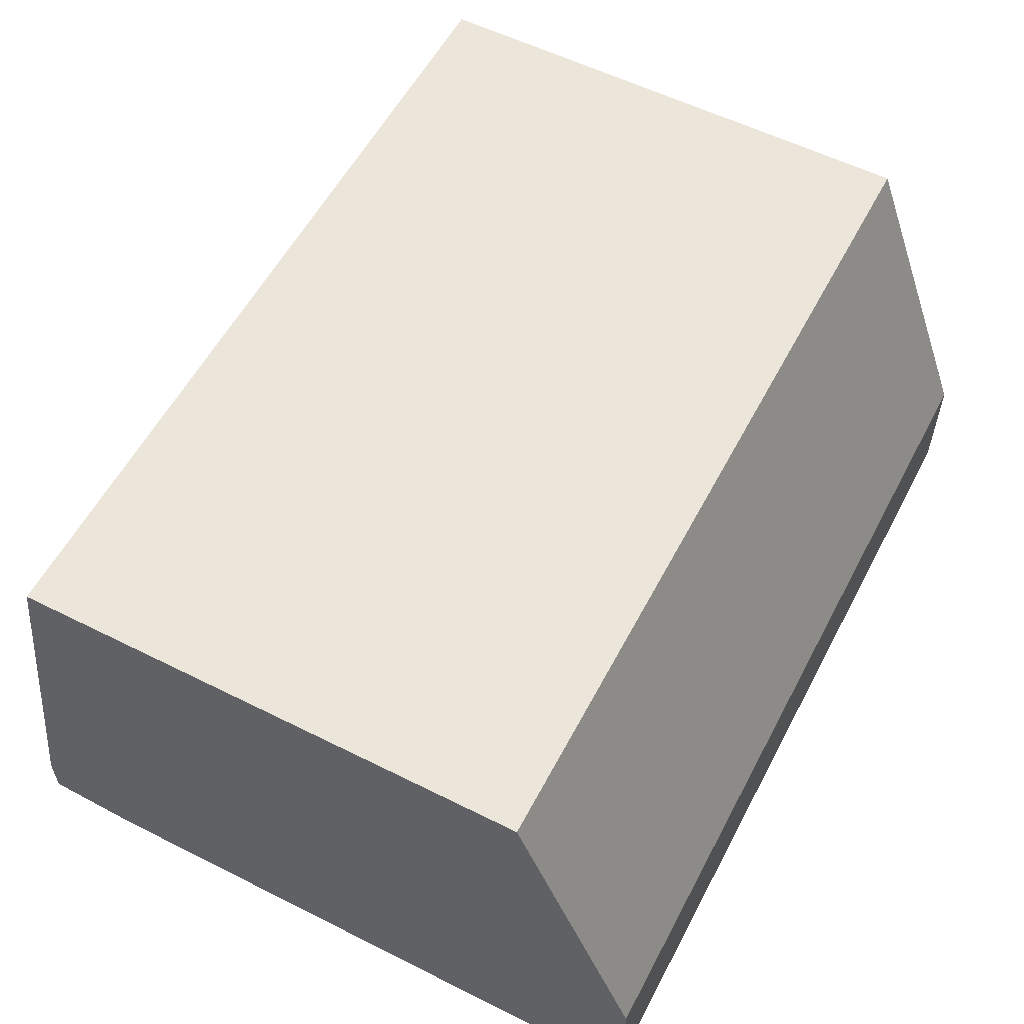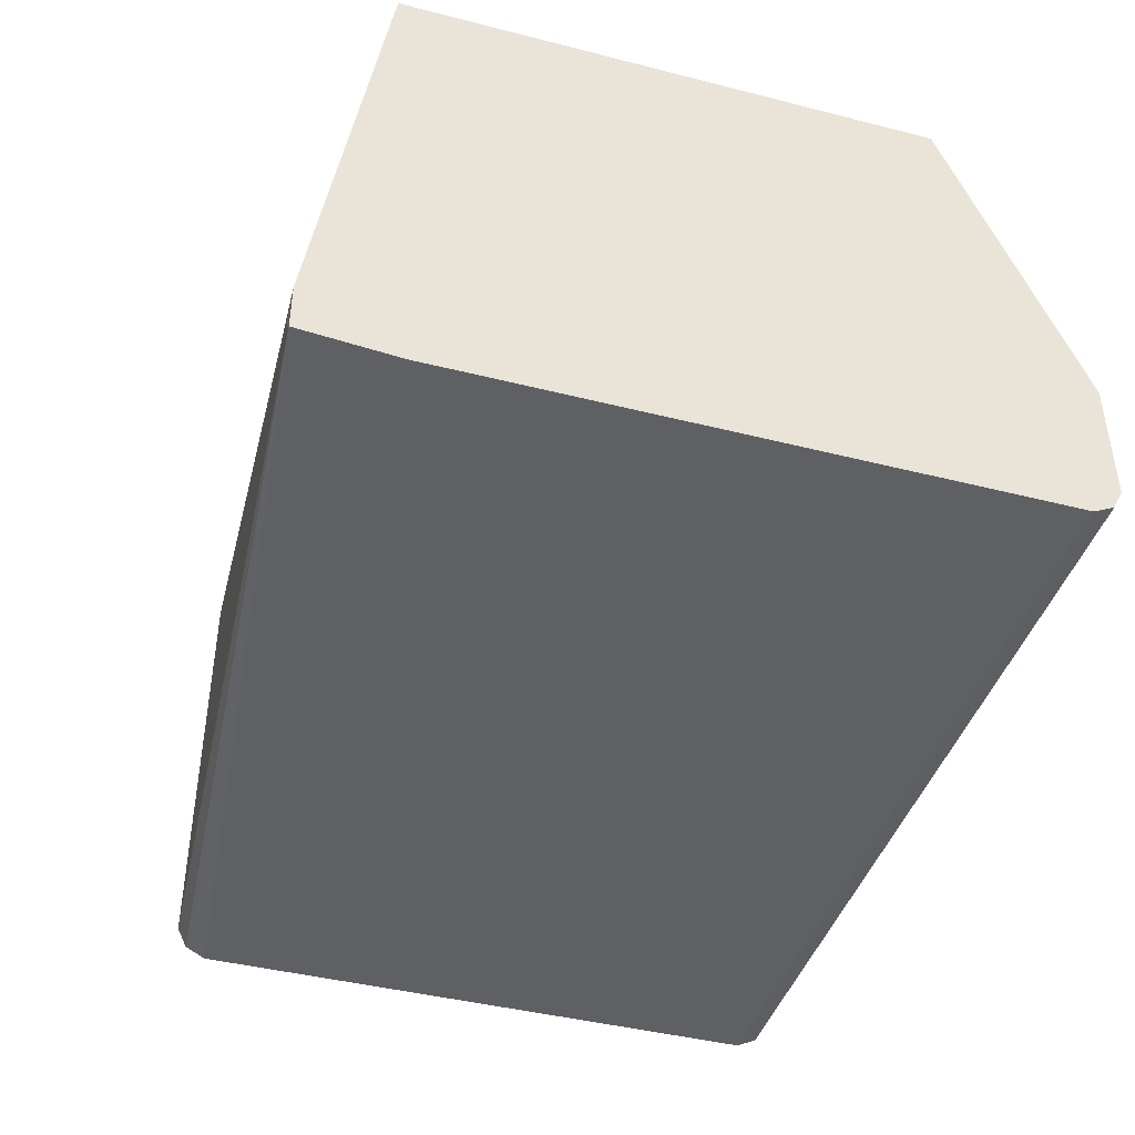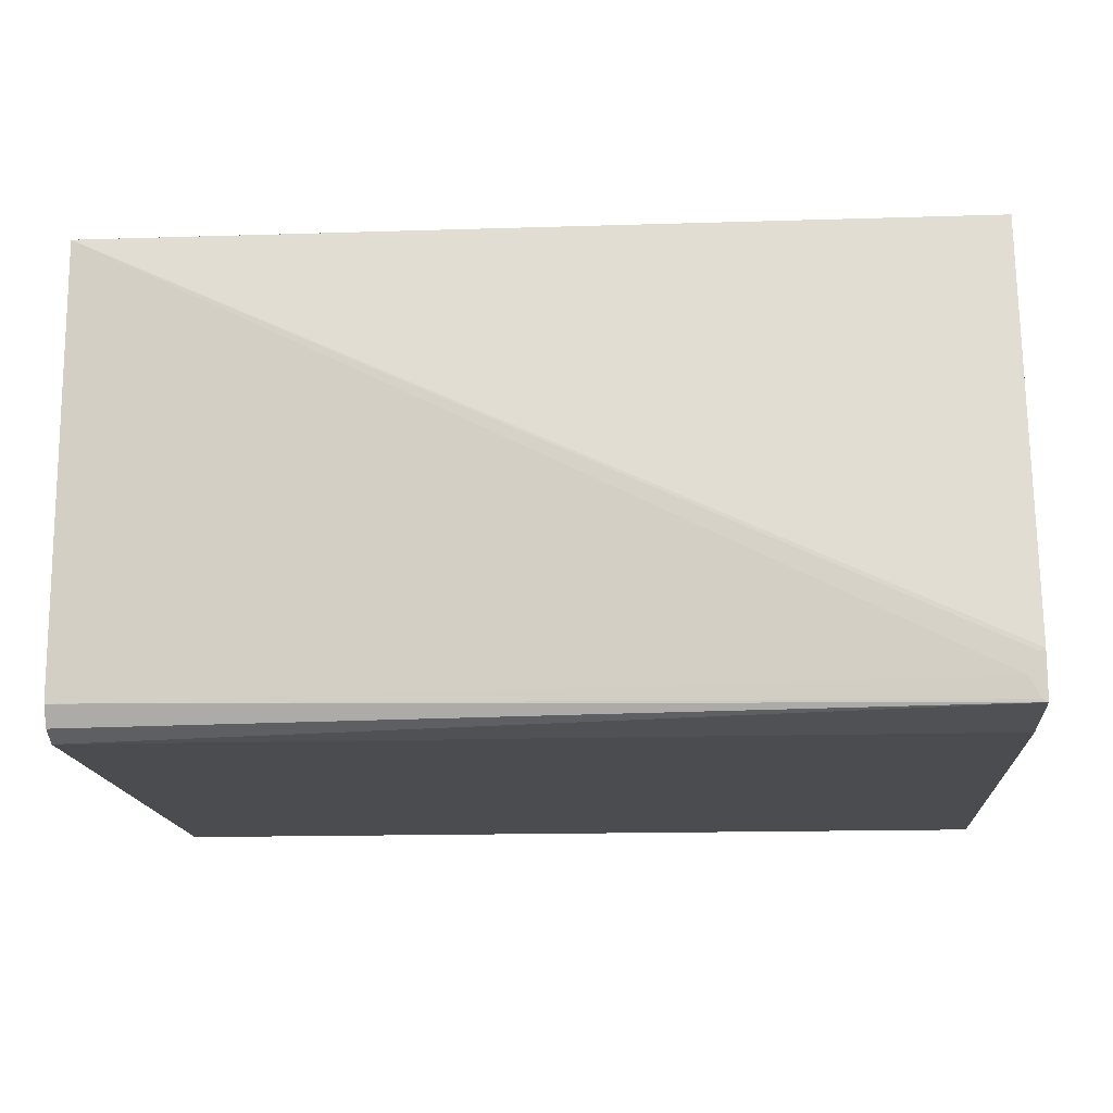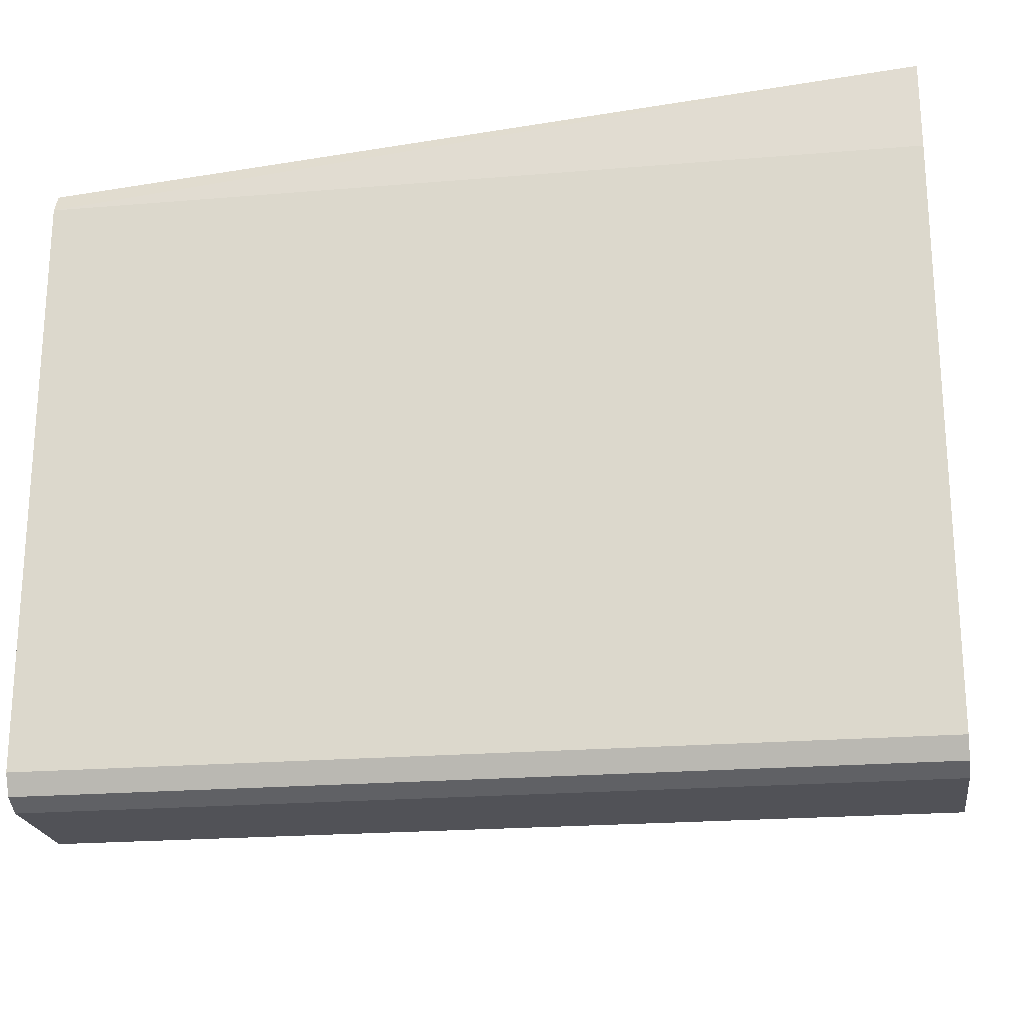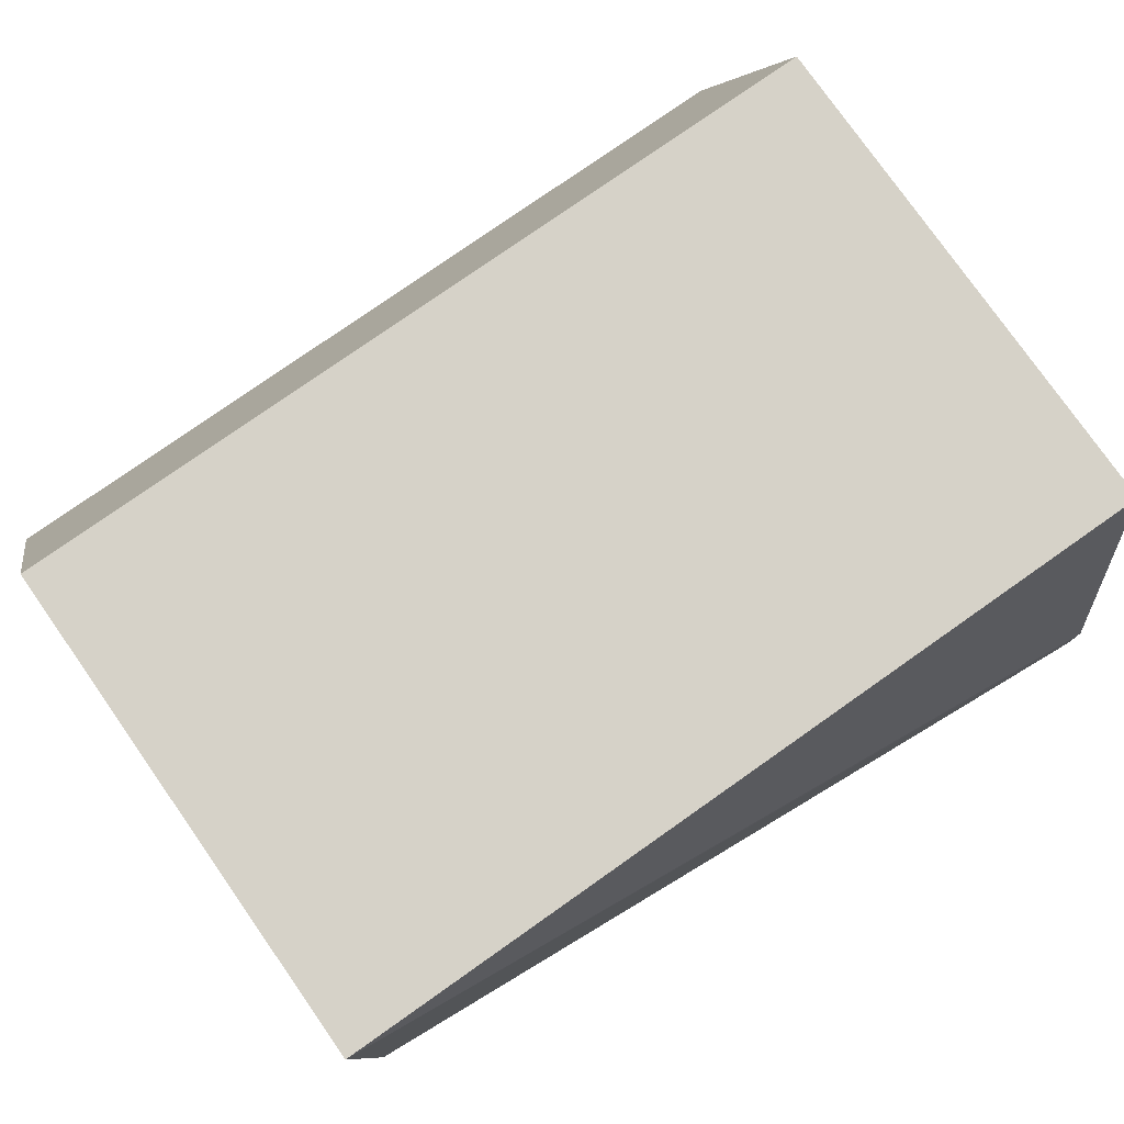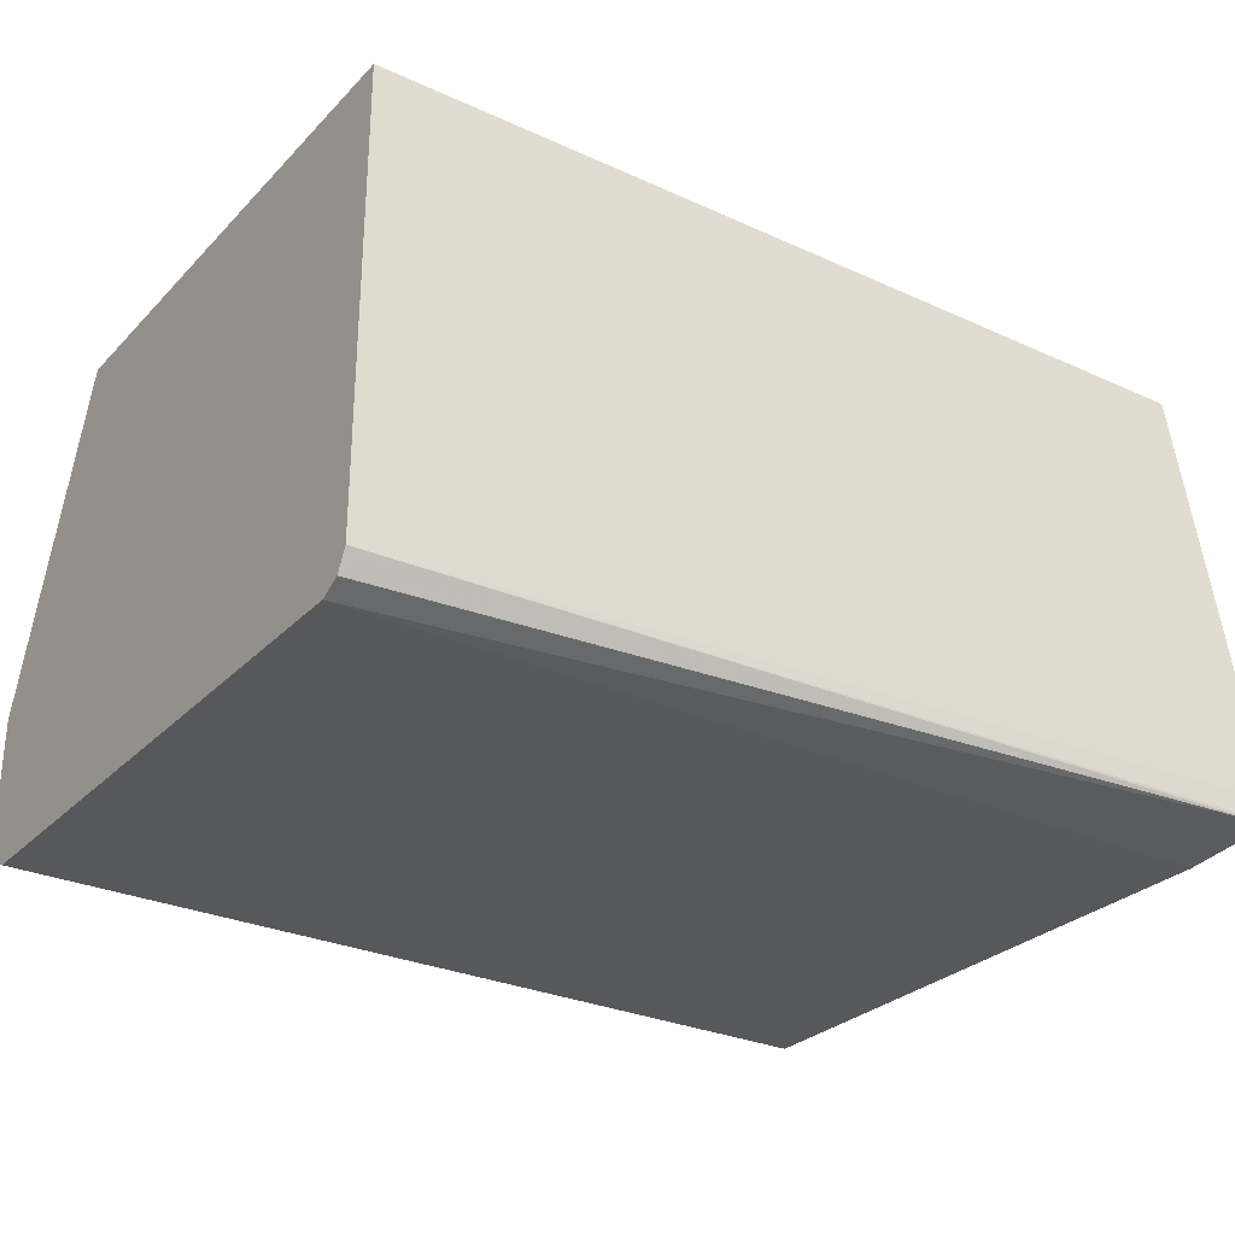
<metadata>
{"format":"obj","ext":"obj","renderer":"f3d","projection":"perspective","resolution":1024,"background":"white","views":[{"elev":56.9,"azim":117.6,"up":"+Y"},{"elev":-42.9,"azim":73.2,"up":"+Y"},{"elev":-15.0,"azim":3.9,"up":"+Y"},{"elev":-21.6,"azim":8.4,"up":"+Z"},{"elev":78.3,"azim":-35.1,"up":"+Y"},{"elev":-28.5,"azim":-34.4,"up":"+Y"}]}
</metadata>
<code>
v -0.08934 -0.4674 -0.4674
v -0.08934 -0.3258 -0.4124
v -0.08934 -0.5224 -0.4674
v -0.4767 -0.4674 -0.4674
v -0.08934 -0.3258 -0.1787
v -0.4767 -0.3258 -0.4124
v -0.08934 -0.5316 -0.4628
v -0.4767 -0.5224 -0.4674
v -0.08934 -0.5121 -0.1505
v -0.4767 -0.3258 -0.1787
v -0.08934 -0.5362 -0.4537
v -0.4767 -0.5316 -0.4628
v -0.09169 -0.5132 -0.1505
v -0.08934 -0.5328 -0.1505
v -0.09624 -0.5224 -0.1505
v -0.09192 -0.5137 -0.1505
v -0.4767 -0.5224 -0.1787
v -0.08934 -0.5362 -0.1925
v -0.4767 -0.5362 -0.4537
v -0.09169 -0.5316 -0.1505
v -0.4767 -0.5312 -0.1831
v -0.4767 -0.5316 -0.1833
v -0.4767 -0.5362 -0.1925
f 5 10 9
f 9 10 13
f 7 11 19
f 7 19 12
f 9 16 15
f 9 15 20
f 9 20 14
f 10 15 16
f 14 22 23
f 10 17 15
f 11 18 23
f 11 23 19
f 14 20 17
f 14 17 21
f 14 21 22
f 14 23 18
f 15 17 20
f 4 10 6
f 10 16 13
f 4 17 10
f 9 13 16
f 4 22 21
f 4 21 17
f 1 2 5
f 1 5 9
f 1 9 14
f 1 14 18
f 1 18 11
f 1 7 3
f 1 3 8
f 1 8 4
f 1 11 7
f 1 6 2
f 2 6 10
f 2 10 5
f 4 23 22
f 3 7 12
f 3 12 8
f 4 8 12
f 4 12 19
f 4 19 23
f 1 4 6

</code>
